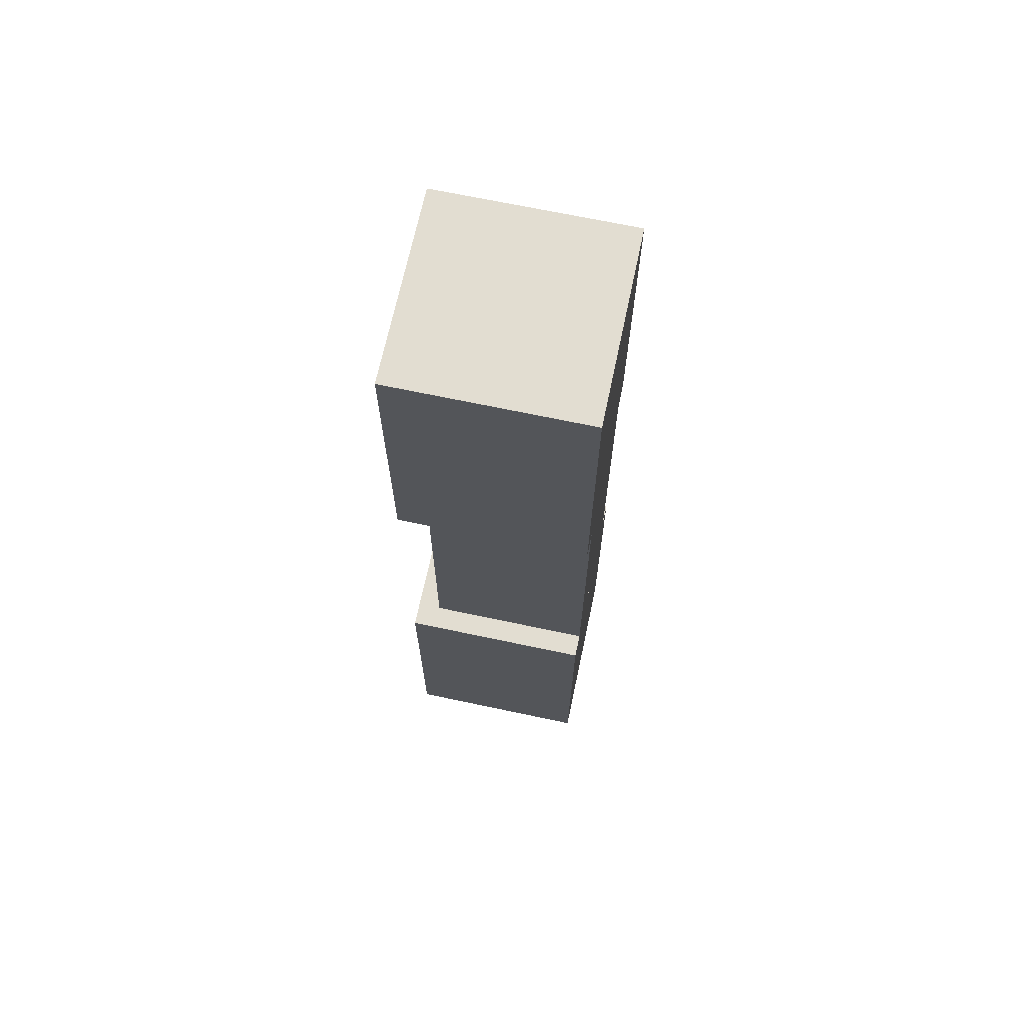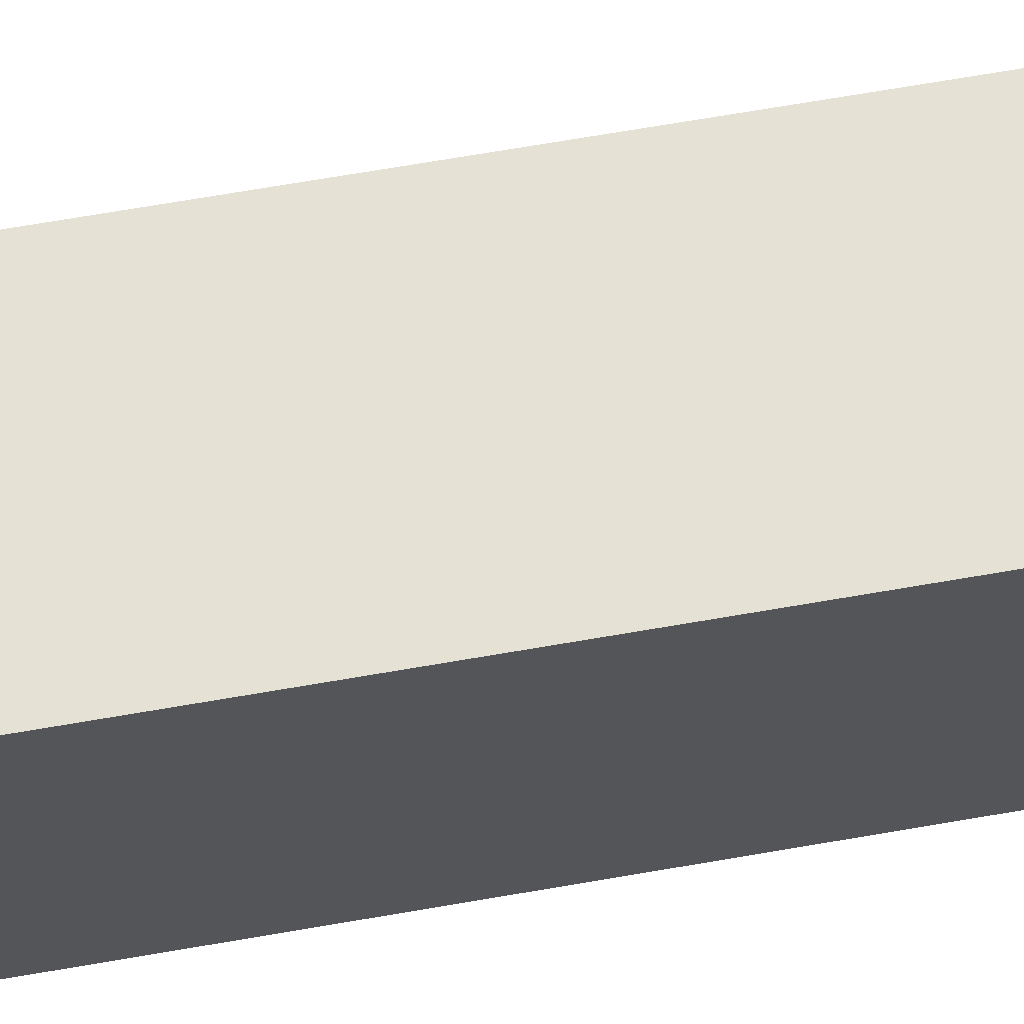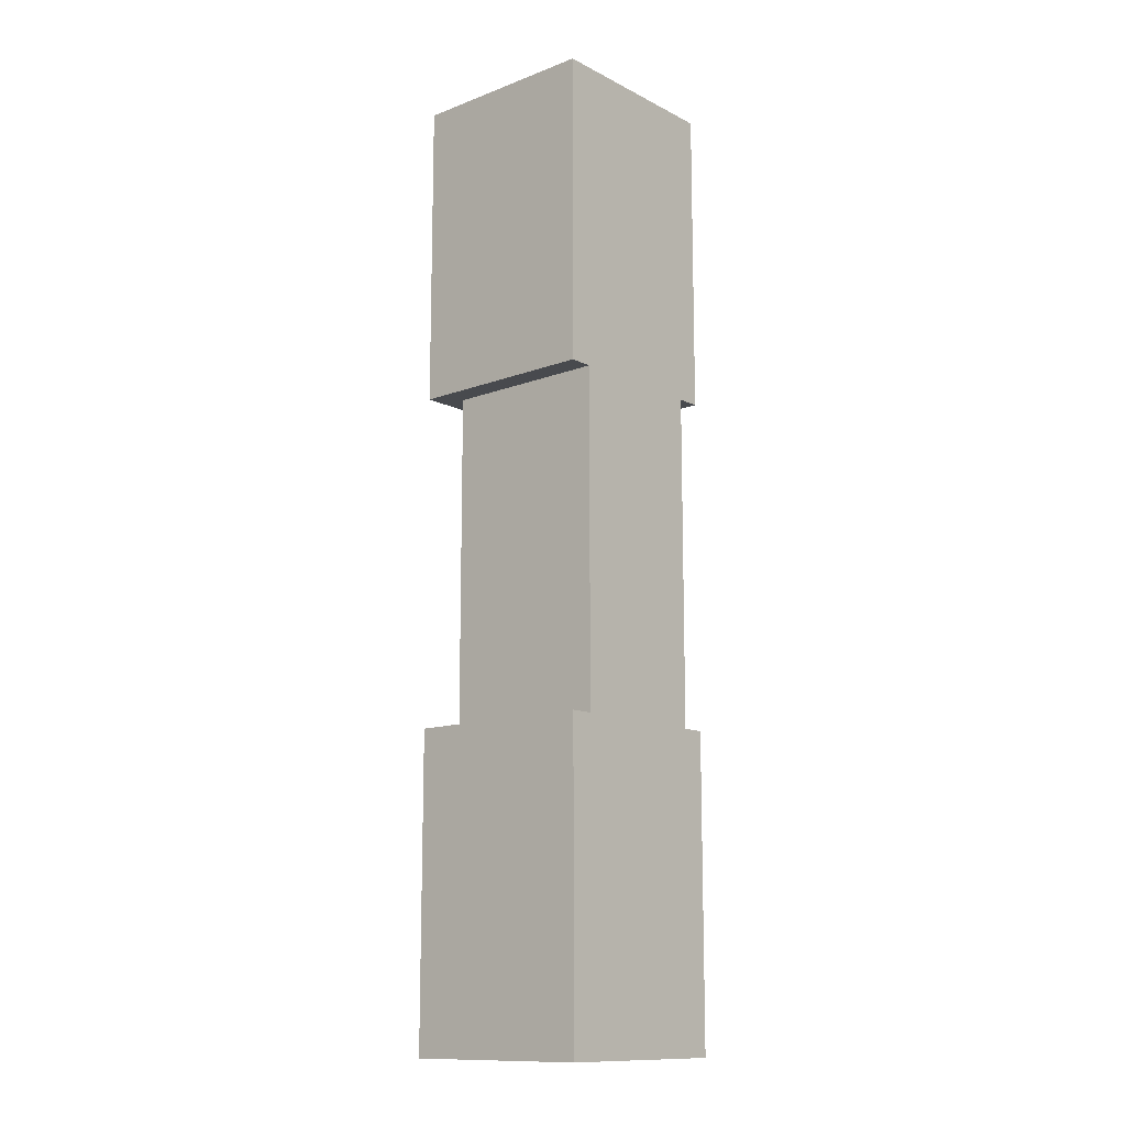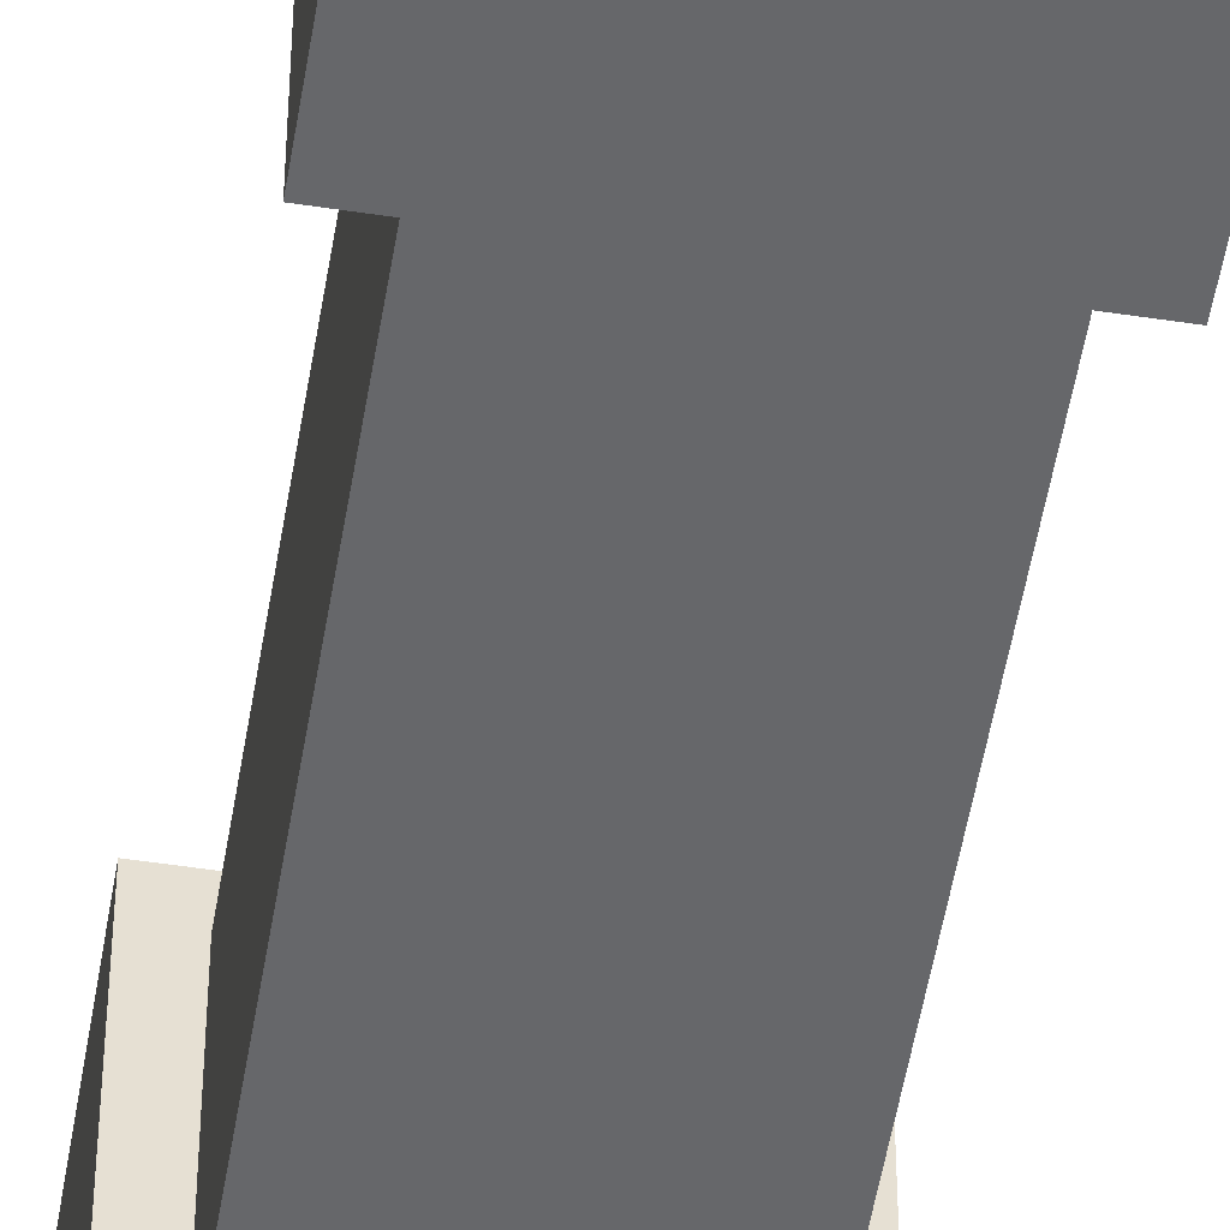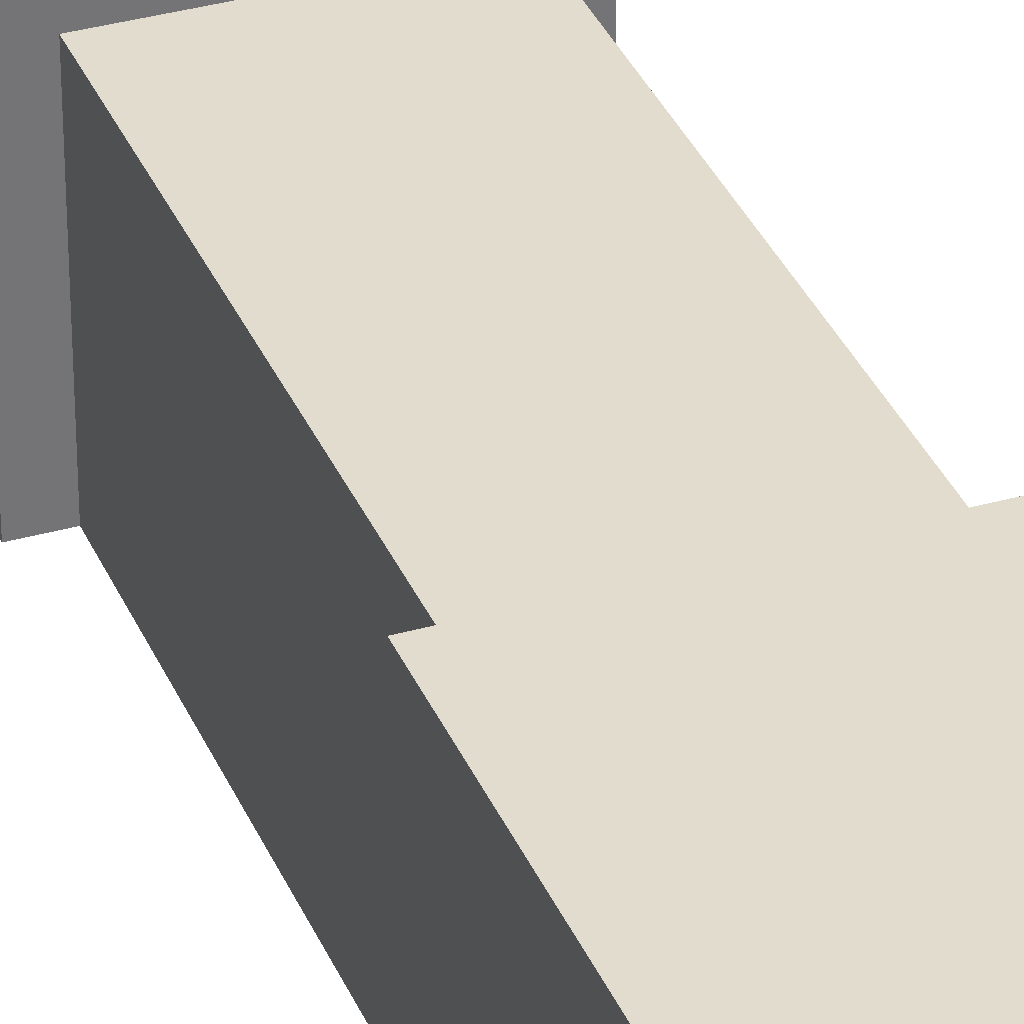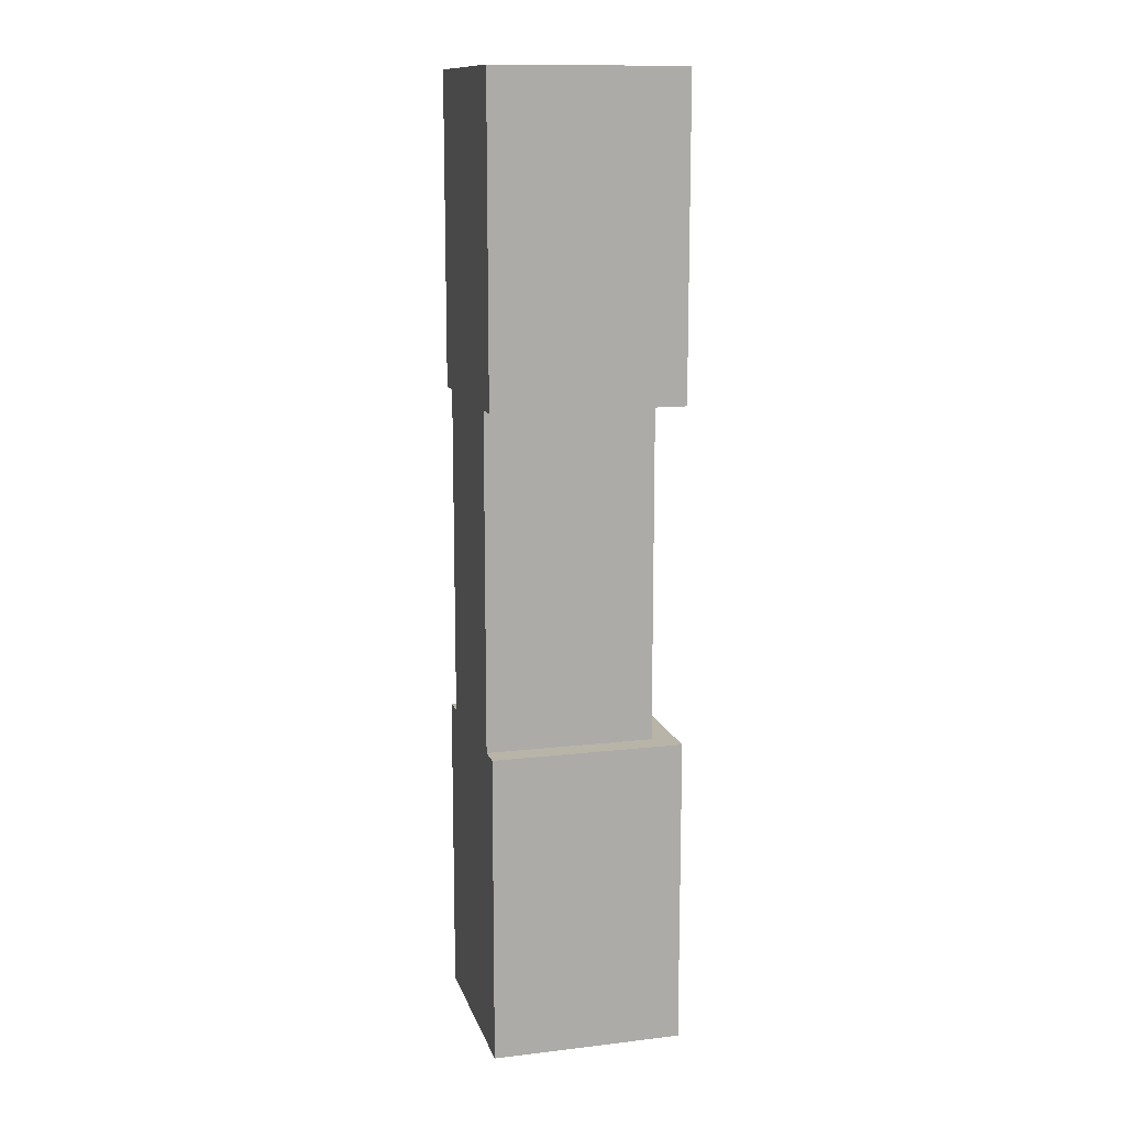
<metadata>
{"format":"obj","ext":"obj","renderer":"f3d","projection":"perspective","resolution":1024,"background":"white","views":[{"elev":68.6,"azim":-78.0,"up":"+Z"},{"elev":65.1,"azim":79.9,"up":"+Y"},{"elev":-12.8,"azim":-49.0,"up":"+Z"},{"elev":-52.1,"azim":170.7,"up":"+Y"},{"elev":34.7,"azim":159.2,"up":"+Y"},{"elev":13.0,"azim":75.1,"up":"+Z"}]}
</metadata>
<code>
o D_Border_Cylinder.279
v -0.3 0 0.7
v -0.3 0.7 0.7
v -0.3 -0 -0.7
v -0.3 0.7 -0.7
v 0.3 0 0.7
v 0.3 0.7 0.7
v 0.3 -0 -0.7
v 0.3 0.7 -0.7
v -0.4 0 2
v -0.4 0.8 2
v -0.4 0 0.7
v -0.4 0.8 0.7
v 0.4 0 2
v 0.4 0.8 2
v 0.4 0 0.7
v 0.4 0.8 0.7
v -0.4 -0 -0.7
v -0.4 0.8 -0.7
v -0.4 -0 -2
v -0.4 0.8 -2
v 0.4 -0 -0.7
v 0.4 0.8 -0.7
v 0.4 -0 -2
v 0.4 0.8 -2
f 2 3 1
f 4 7 3
f 8 5 7
f 6 1 5
f 7 1 3
f 4 6 8
f 10 11 9
f 12 15 11
f 16 13 15
f 14 9 13
f 15 9 11
f 12 14 16
f 18 19 17
f 20 23 19
f 24 21 23
f 22 17 21
f 23 17 19
f 20 22 24
f 2 4 3
f 4 8 7
f 8 6 5
f 6 2 1
f 7 5 1
f 4 2 6
f 10 12 11
f 12 16 15
f 16 14 13
f 14 10 9
f 15 13 9
f 12 10 14
f 18 20 19
f 20 24 23
f 24 22 21
f 22 18 17
f 23 21 17
f 20 18 22

</code>
